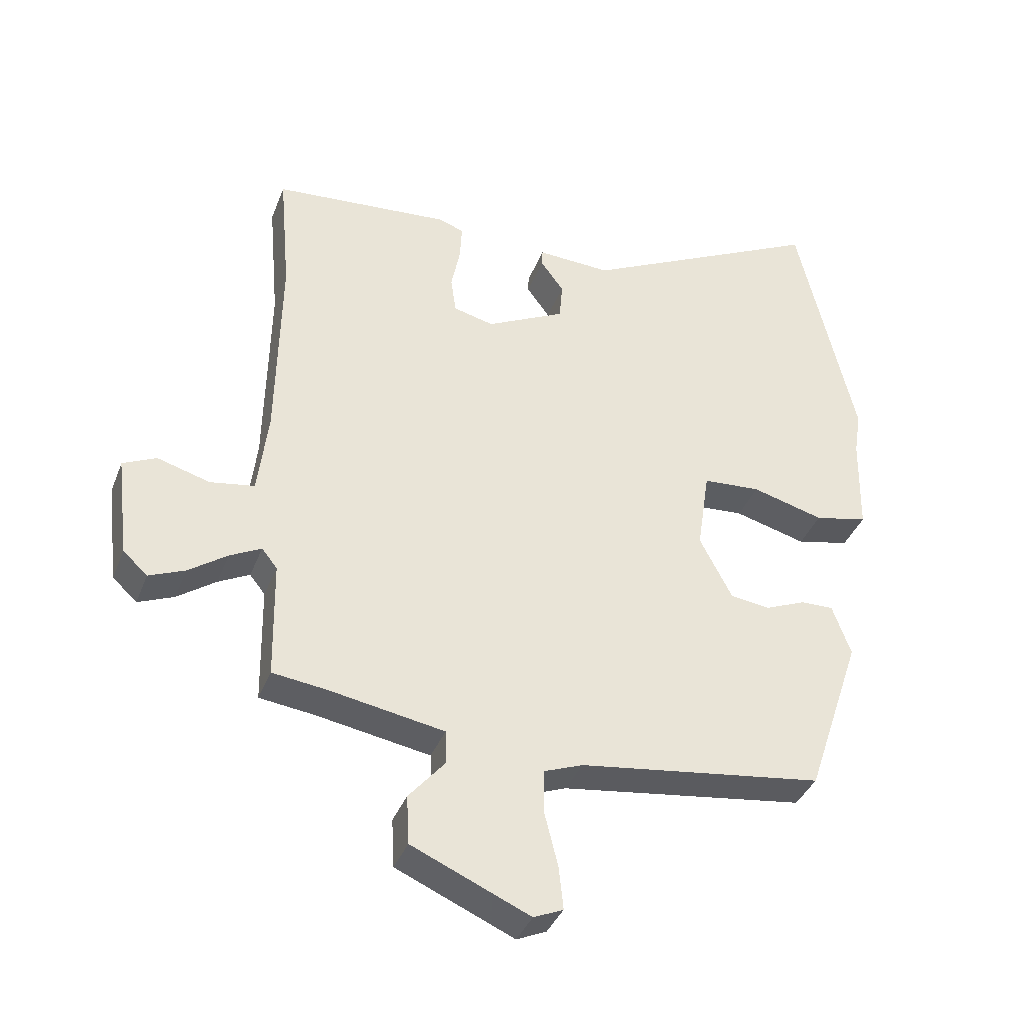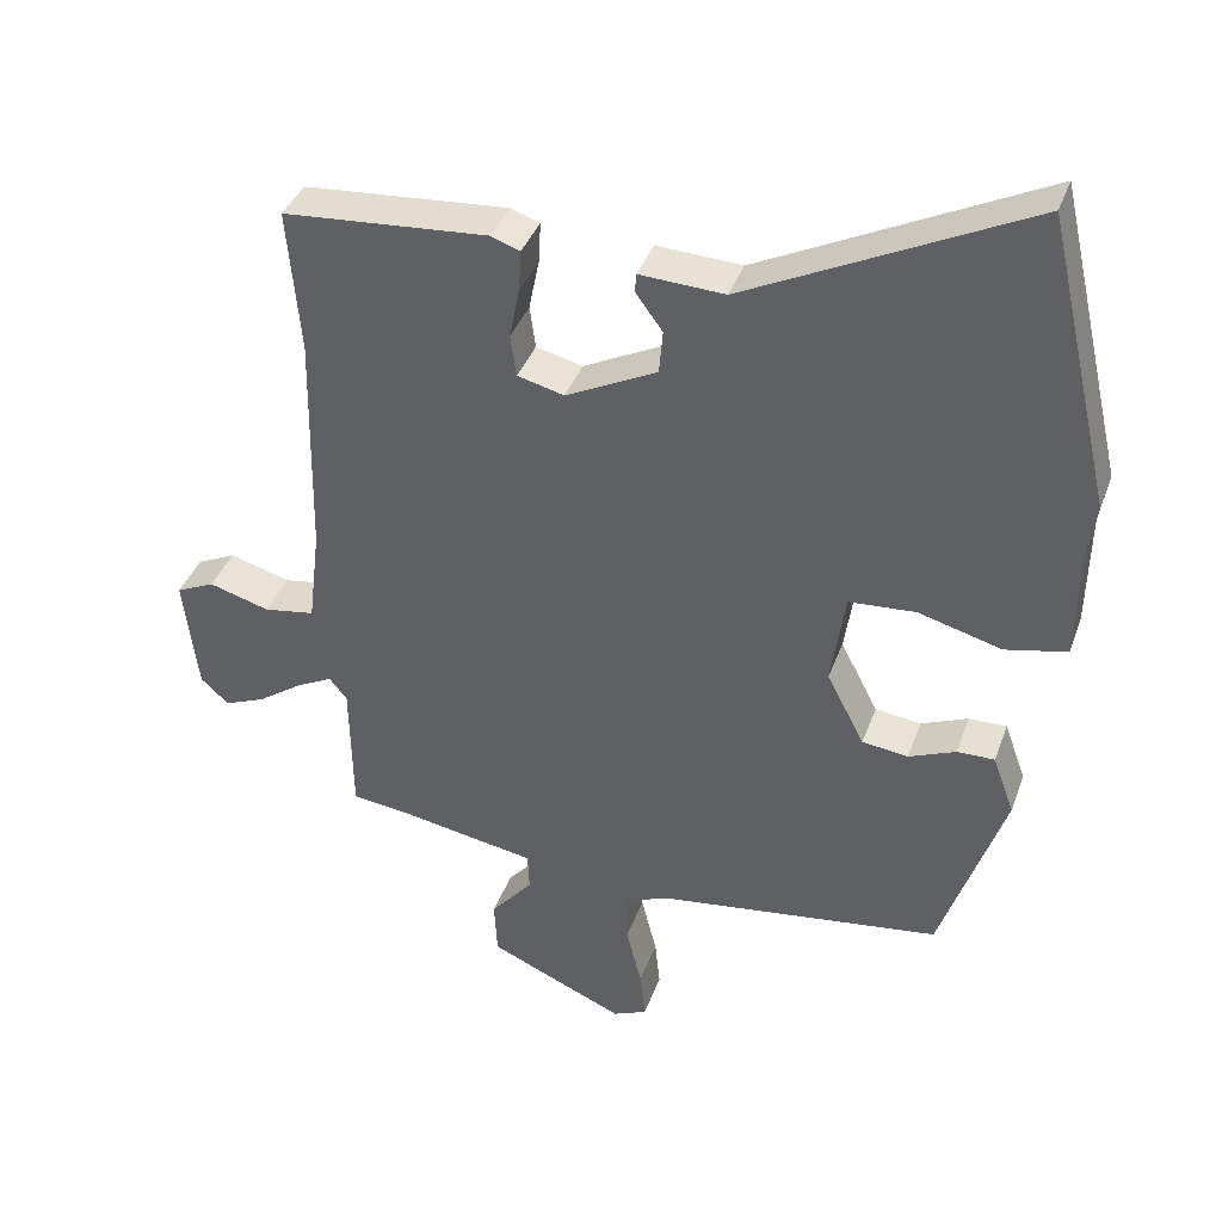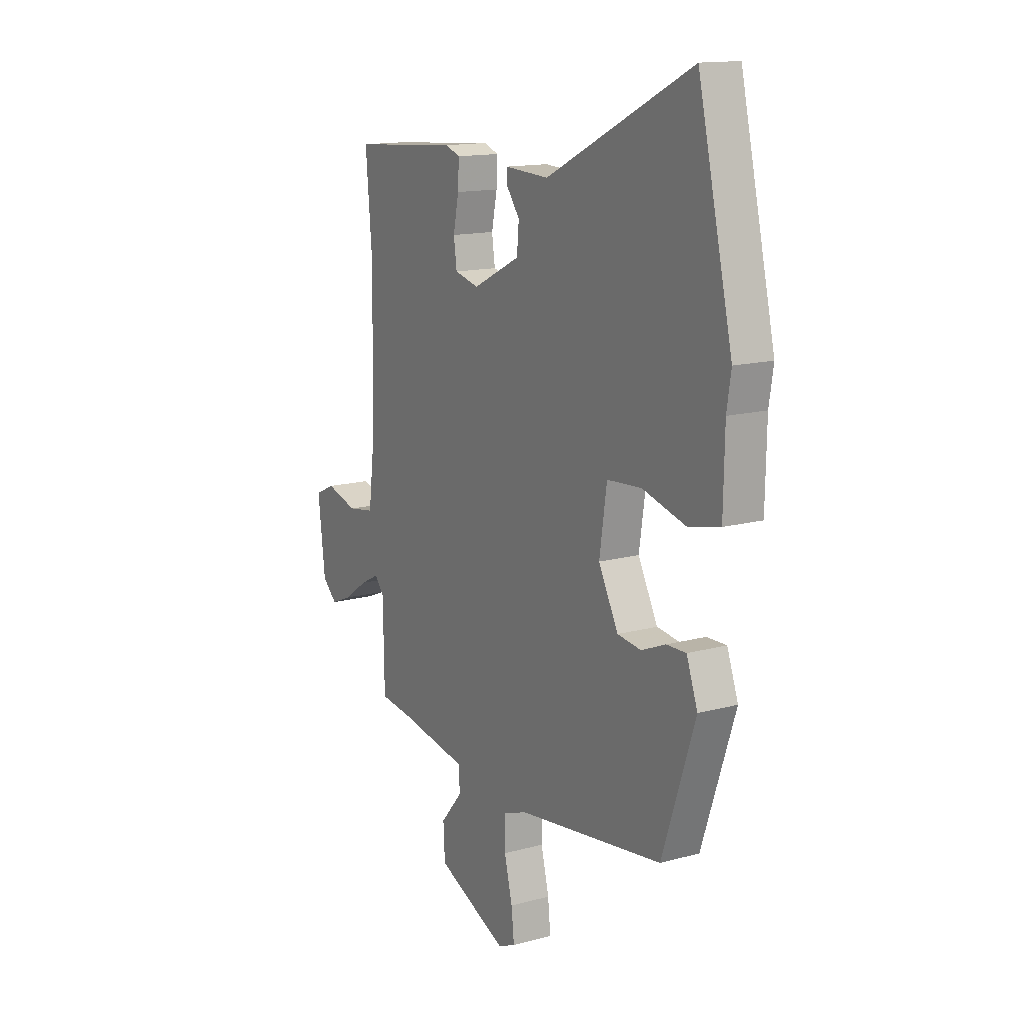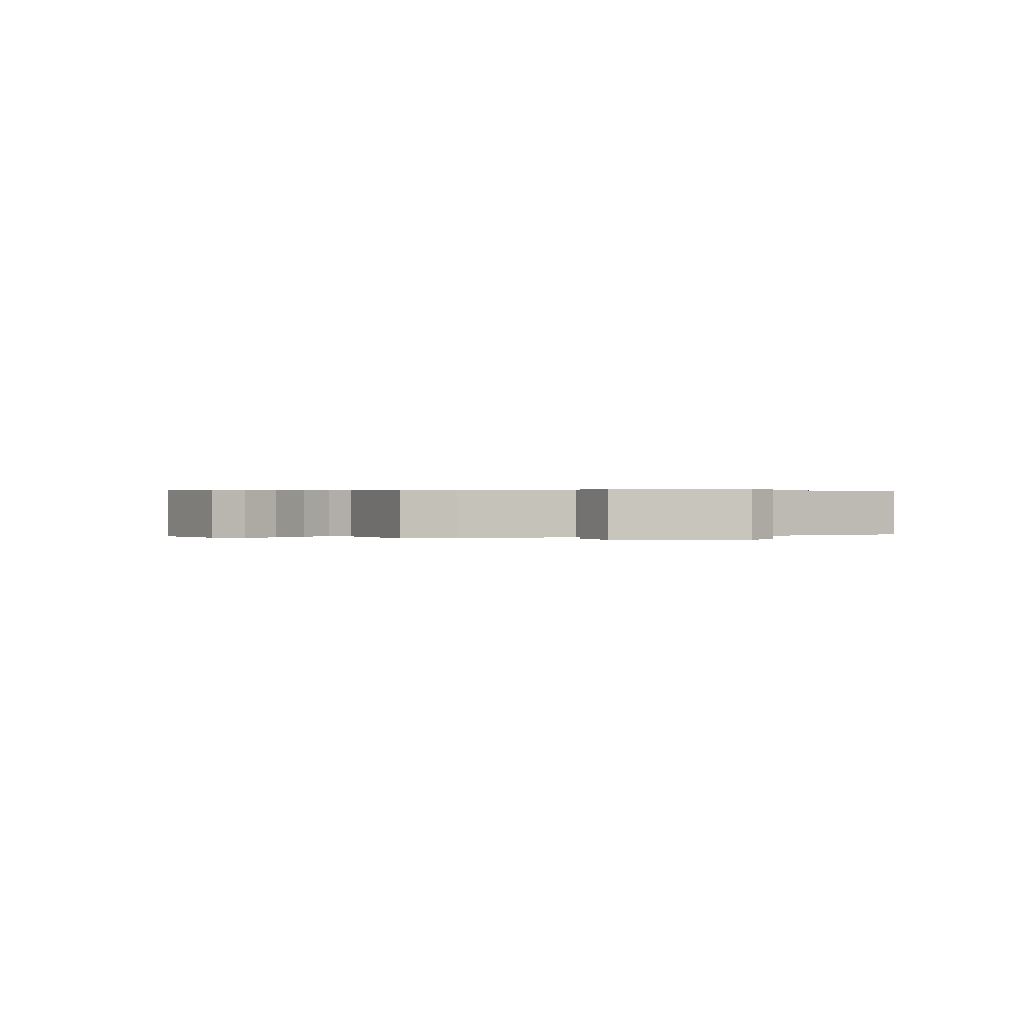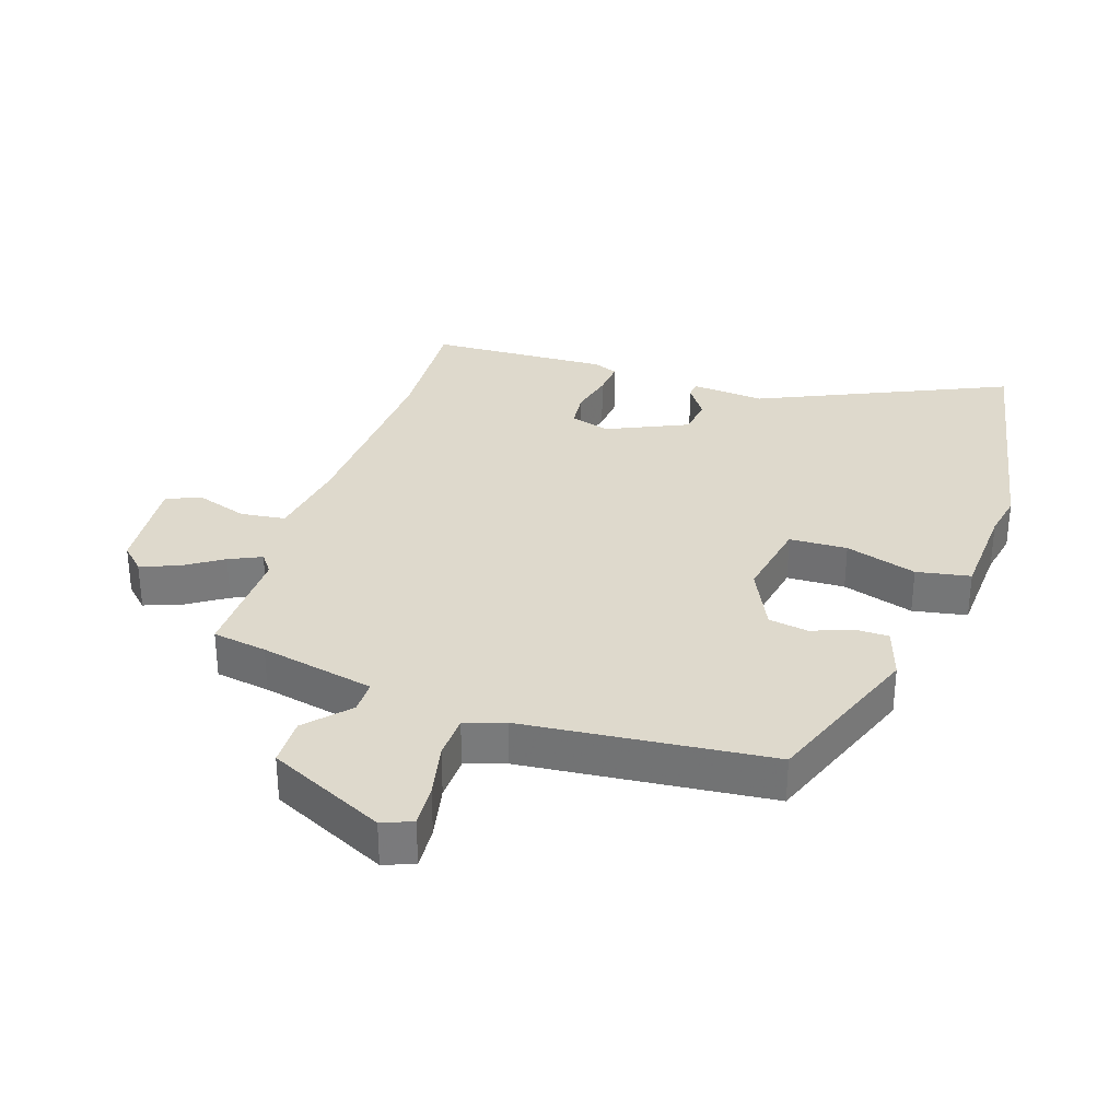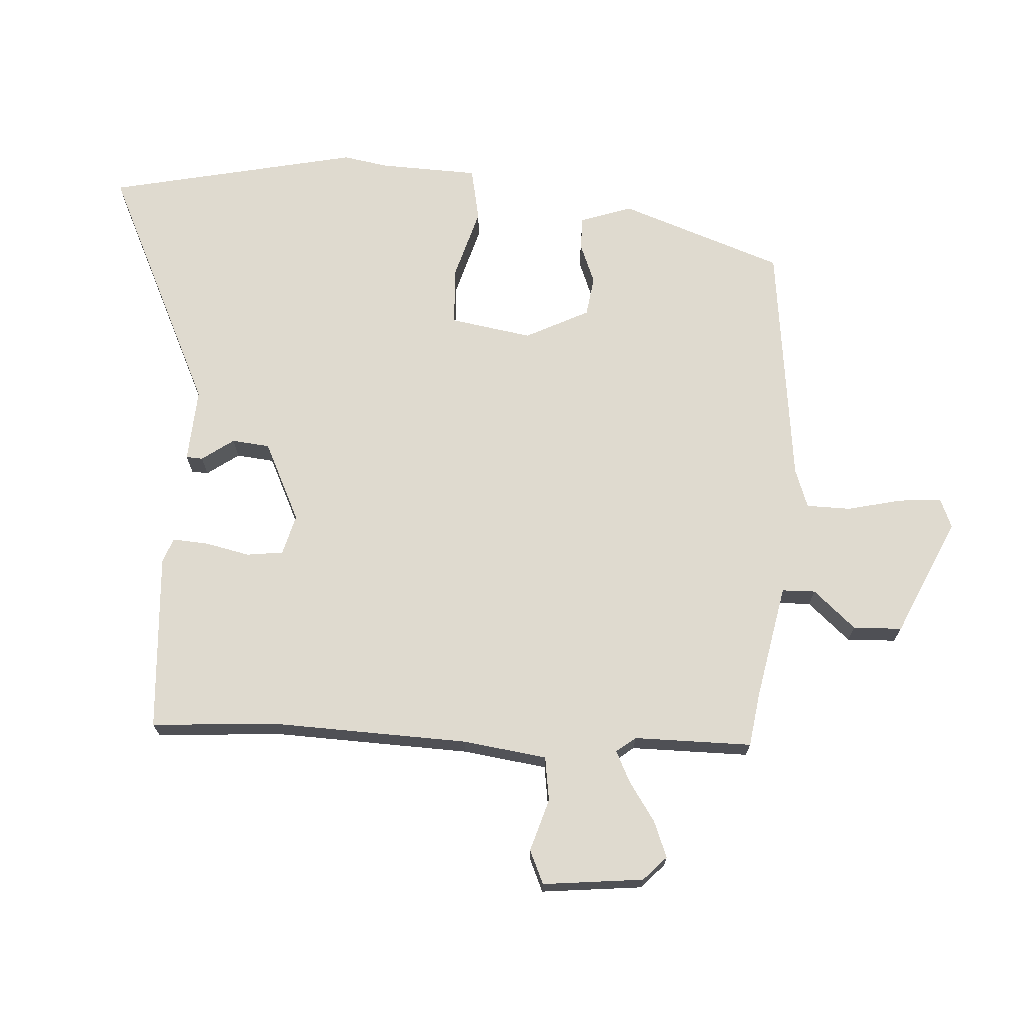
<metadata>
{"format":"obj","ext":"obj","renderer":"f3d","projection":"perspective","resolution":1024,"background":"white","views":[{"elev":-37.6,"azim":160.3,"up":"+Z"},{"elev":38.4,"azim":-161.2,"up":"+Z"},{"elev":14.3,"azim":-120.8,"up":"+Z"},{"elev":0.3,"azim":154.3,"up":"+Y"},{"elev":32.1,"azim":-159.8,"up":"+Y"},{"elev":70.6,"azim":94.4,"up":"+Y"}]}
</metadata>
<code>
v -0.398 0.07 -0.459
v -0.484 0.07 -0.203
v -0.455 0.07 -0.123
v -0.404 0.07 -0.124
v -0.341 0.07 -0.15
v -0.279 0.07 -0.142
v -0.228 0.07 -0.044
v -0.247 0.07 0.084
v -0.337 0.07 0.09
v -0.449 0.07 0.059
v -0.532 0.07 0.077
v -0.535 0.07 0.231
v -0.546 0.07 0.301
v -0.456 0.07 0.691
v -0.077 0.07 0.505
v 0.038 0.07 0.511
v 0.039 0.07 0.485
v 0.003 0.07 0.436
v 0.008 0.07 0.377
v 0.131 0.07 0.316
v 0.194 0.07 0.332
v 0.202 0.07 0.389
v 0.188 0.07 0.458
v 0.185 0.07 0.514
v 0.224 0.07 0.528
v 0.501 0.07 0.507
v 0.484 0.07 0.312
v 0.49 0.07 0.004
v 0.506 0.07 -0.127
v 0.575 0.07 -0.138
v 0.657 0.07 -0.114
v 0.709 0.07 -0.138
v 0.69 0.07 -0.295
v 0.652 0.07 -0.33
v 0.596 0.07 -0.307
v 0.536 0.07 -0.265
v 0.487 0.07 -0.24
v 0.463 0.07 -0.27
v 0.46 0.07 -0.454
v 0.375 0.07 -0.465
v 0.196 0.07 -0.497
v 0.194 0.07 -0.549
v 0.251 0.07 -0.616
v 0.247 0.07 -0.692
v 0.063 0.07 -0.773
v 0.017 0.07 -0.753
v 0.024 0.07 -0.686
v 0.045 0.07 -0.602
v 0.045 0.07 -0.533
v -0.016 0.07 -0.51
v -0.398 0 -0.459
v -0.484 0 -0.203
v -0.455 0 -0.123
v -0.404 0 -0.124
v -0.341 0 -0.15
v -0.279 0 -0.142
v -0.228 0 -0.044
v -0.247 0 0.084
v -0.337 0 0.09
v -0.449 0 0.059
v -0.532 0 0.077
v -0.535 0 0.231
v -0.546 0 0.301
v -0.456 0 0.691
v -0.077 0 0.505
v 0.038 0 0.511
v 0.039 0 0.485
v 0.003 0 0.436
v 0.008 0 0.377
v 0.131 0 0.316
v 0.194 0 0.332
v 0.202 0 0.389
v 0.188 0 0.458
v 0.185 0 0.514
v 0.224 0 0.528
v 0.501 0 0.507
v 0.484 0 0.312
v 0.49 0 0.004
v 0.506 0 -0.127
v 0.575 0 -0.138
v 0.657 0 -0.114
v 0.709 0 -0.138
v 0.69 0 -0.295
v 0.652 0 -0.33
v 0.596 0 -0.307
v 0.536 0 -0.265
v 0.487 0 -0.24
v 0.463 0 -0.27
v 0.46 0 -0.454
v 0.375 0 -0.465
v 0.196 0 -0.497
v 0.194 0 -0.549
v 0.251 0 -0.616
v 0.247 0 -0.692
v 0.063 0 -0.773
v 0.017 0 -0.753
v 0.024 0 -0.686
v 0.045 0 -0.602
v 0.045 0 -0.533
v -0.016 0 -0.51
f 46 47 48
f 45 46 48
f 44 45 48
f 43 44 48
f 42 43 48
f 41 42 48 49
f 38 39 40
f 38 40 41
f 41 49 50
f 38 41 50
f 37 38 50
f 34 35 36
f 33 34 36
f 32 33 36
f 31 32 36
f 30 31 36
f 29 30 36 37
f 25 26 27
f 24 25 27
f 23 24 27
f 22 23 27
f 21 22 27 28
f 37 50 1
f 29 37 1
f 28 29 1
f 21 28 1
f 20 21 1
f 15 16 17 18
f 15 18 19
f 14 15 19
f 13 14 19
f 12 13 19
f 12 19 20
f 11 12 20
f 10 11 20
f 9 10 20
f 3 4 5
f 2 3 5
f 1 2 5
f 1 5 6
f 20 1 6 7
f 8 9 20
f 7 8 20
f 98 97 96
f 98 96 95
f 98 95 94
f 98 94 93
f 98 93 92
f 99 98 92 91
f 90 89 88
f 91 90 88
f 100 99 91
f 100 91 88
f 100 88 87
f 86 85 84
f 86 84 83
f 86 83 82
f 86 82 81
f 86 81 80
f 87 86 80 79
f 77 76 75
f 77 75 74
f 77 74 73
f 77 73 72
f 78 77 72 71
f 51 100 87
f 51 87 79
f 51 79 78
f 51 78 71
f 51 71 70
f 68 67 66 65
f 69 68 65
f 69 65 64
f 69 64 63
f 69 63 62
f 70 69 62
f 70 62 61
f 70 61 60
f 70 60 59
f 55 54 53
f 55 53 52
f 55 52 51
f 56 55 51
f 57 56 51 70
f 70 59 58
f 70 58 57
f 1 51 52 2
f 2 52 53 3
f 3 53 54 4
f 4 54 55 5
f 5 55 56 6
f 6 56 57 7
f 7 57 58 8
f 8 58 59 9
f 9 59 60 10
f 10 60 61 11
f 11 61 62 12
f 12 62 63 13
f 13 63 64 14
f 14 64 65 15
f 15 65 66 16
f 16 66 67 17
f 17 67 68 18
f 18 68 69 19
f 19 69 70 20
f 20 70 71 21
f 21 71 72 22
f 22 72 73 23
f 23 73 74 24
f 24 74 75 25
f 25 75 76 26
f 26 76 77 27
f 27 77 78 28
f 28 78 79 29
f 29 79 80 30
f 30 80 81 31
f 31 81 82 32
f 32 82 83 33
f 33 83 84 34
f 34 84 85 35
f 35 85 86 36
f 36 86 87 37
f 37 87 88 38
f 38 88 89 39
f 39 89 90 40
f 40 90 91 41
f 41 91 92 42
f 42 92 93 43
f 43 93 94 44
f 44 94 95 45
f 45 95 96 46
f 46 96 97 47
f 47 97 98 48
f 48 98 99 49
f 49 99 100 50
f 50 100 51 1

</code>
